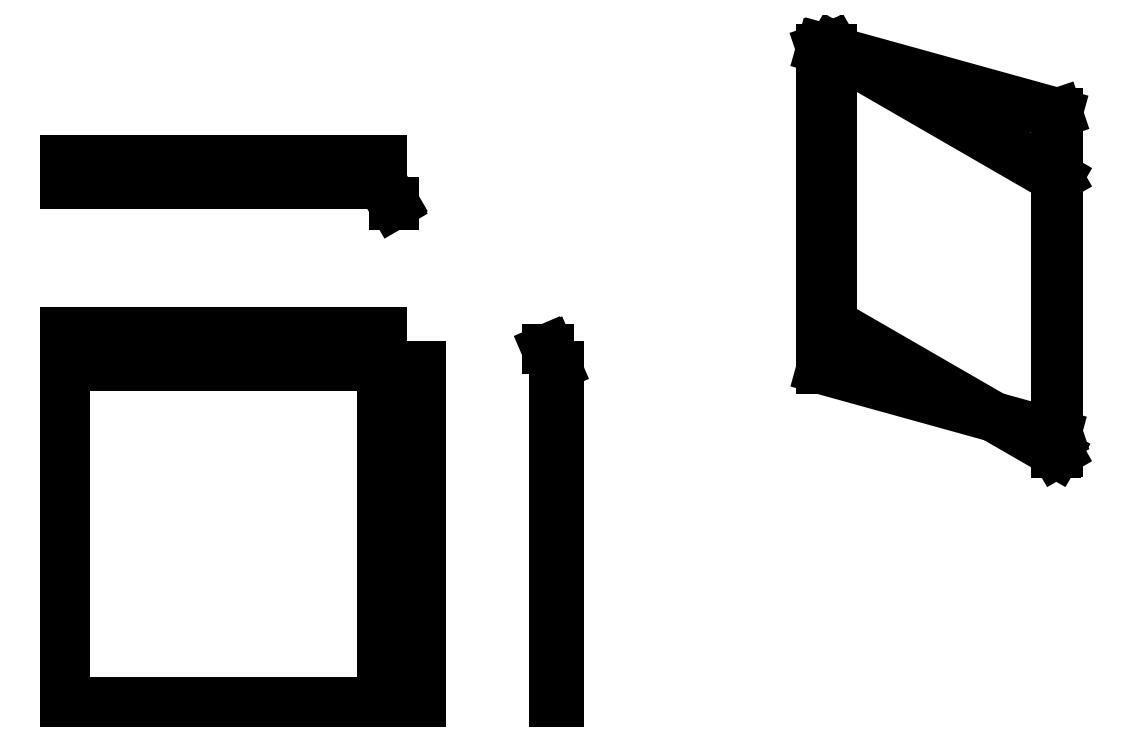
<metadata>
{"format":"dxf","ext":"dxf","renderer":"ezdxf+matplotlib","layout":"modelspace","background":"white","min_lineweight":24,"dpi":150}
</metadata>
<code>
0
SECTION
2
ENTITIES
0
LINE
8
ProjItem015
10
108.5
20
473.4
30
0
11
438.5
21
473.4
31
0
0
LINE
8
ProjItem015
10
438.5
20
473.4
30
0
11
438.5
21
123.4
31
0
0
LINE
8
ProjItem015
10
438.5
20
123.4
30
0
11
108.5
21
123.4
31
0
0
LINE
8
ProjItem015
10
108.5
20
123.4
30
0
11
108.5
21
473.4
31
0
0
LINE
8
ProjItem016
10
438.5
20
662.2
30
0
11
438.5
21
664.7
31
0
0
LINE
8
ProjItem016
10
108.5
20
662.2
30
0
11
108.5
21
664.7
31
0
0
LINE
8
ProjItem016
10
438.5
20
662.2
30
0
11
108.5
21
662.2
31
0
0
LINE
8
ProjItem016
10
438.5
20
664.7
30
0
11
108.5
21
664.7
31
0
0
LINE
8
ProjItem017
10
617.2
20
473.4
30
0
11
619.7
21
473.4
31
0
0
LINE
8
ProjItem017
10
617.2
20
123.4
30
0
11
619.7
21
123.4
31
0
0
LINE
8
ProjItem017
10
617.2
20
123.4
30
0
11
617.2
21
473.4
31
0
0
LINE
8
ProjItem017
10
619.7
20
123.4
30
0
11
619.7
21
473.4
31
0
0
DIMENSION
8
Dimension032
2
*Dimension032
10
270.7
20
508.5
30
0
11
270.7
21
513.5
31
0
70
1
1
330 mm
3
STANDARD
13
108.5
23
473.4
33
0
14
438.5
24
473.4
34
0
0
DIMENSION
8
Dimension033
2
*Dimension033
10
479.1
20
294
30
0
11
474.1
21
294
31
0
70
1
1
350 mm
3
STANDARD
13
438.5
23
473.4
33
0
14
438.5
24
123.4
34
0
0
DIMENSION
8
Dimension034
2
*Dimension034
10
609.8
20
490.8
30
0
11
609.8
21
485.8
31
0
70
1
1
2.5 mm
3
STANDARD
13
619.7
23
473.4
33
0
14
617.2
24
473.4
34
0
0
DIMENSION
8
Dimension035
2
*Dimension035
10
622.3
20
298.4
30
0
11
627.3
21
298.4
31
0
70
1
1
350 mm
3
STANDARD
13
619.7
23
123.4
33
0
14
619.7
24
473.4
34
0
0
LINE
8
View
10
908.3
20
804.3
30
0
11
906.6
21
803.2
31
0
0
LINE
8
View
10
1142
20
669.5
30
0
11
1140
21
668.5
31
0
0
LINE
8
View
10
908.3
20
804.3
30
0
11
1142
21
669.5
31
0
0
LINE
8
View
10
906.6
20
803.2
30
0
11
1140
21
668.5
31
0
0
LINE
8
View
10
1142
20
383.8
30
0
11
1140
21
382.7
31
0
0
LINE
8
View
10
1142
20
669.5
30
0
11
1142
21
383.8
31
0
0
LINE
8
View
10
1140
20
668.5
30
0
11
1140
21
382.7
31
0
0
LINE
8
View
10
1140
20
382.7
30
0
11
906.6
21
517.5
31
0
0
LINE
8
View
10
906.6
20
517.5
30
0
11
906.6
21
803.2
31
0
0
DIMENSION
8
Dimension036
2
*Dimension036
10
275.1
20
687.6
30
0
11
275.1
21
682.6
31
0
70
1
1
330 mm
3
STANDARD
13
438.5
23
664.7
33
0
14
108.5
24
664.7
34
0
0
DIMENSION
8
Dimension037
2
*Dimension037
10
450.6
20
641.2
30
0
11
445.6
21
641.2
31
0
70
1
1
2.5 mm
3
STANDARD
13
438.5
23
664.7
33
0
14
438.5
24
662.2
34
0
0
LINE
8
View019
10
897
20
803.9
30
0
11
895.4
21
803.3
31
0
0
LINE
8
View019
10
1141
20
736.2
30
0
11
1140
21
735.7
31
0
0
LINE
8
View019
10
897
20
803.9
30
0
11
1141
21
736.2
31
0
0
LINE
8
View019
10
895.4
20
803.3
30
0
11
1140
21
735.7
31
0
0
LINE
8
View019
10
1141
20
402.9
30
0
11
1140
21
402.3
31
0
0
LINE
8
View019
10
1141
20
736.2
30
0
11
1141
21
402.9
31
0
0
LINE
8
View019
10
1140
20
735.7
30
0
11
1140
21
402.3
31
0
0
LINE
8
View019
10
1140
20
402.3
30
0
11
895.4
21
470
31
0
0
LINE
8
View019
10
895.4
20
470
30
0
11
895.4
21
803.3
31
0
0
ENDSEC
0
EOF

</code>
